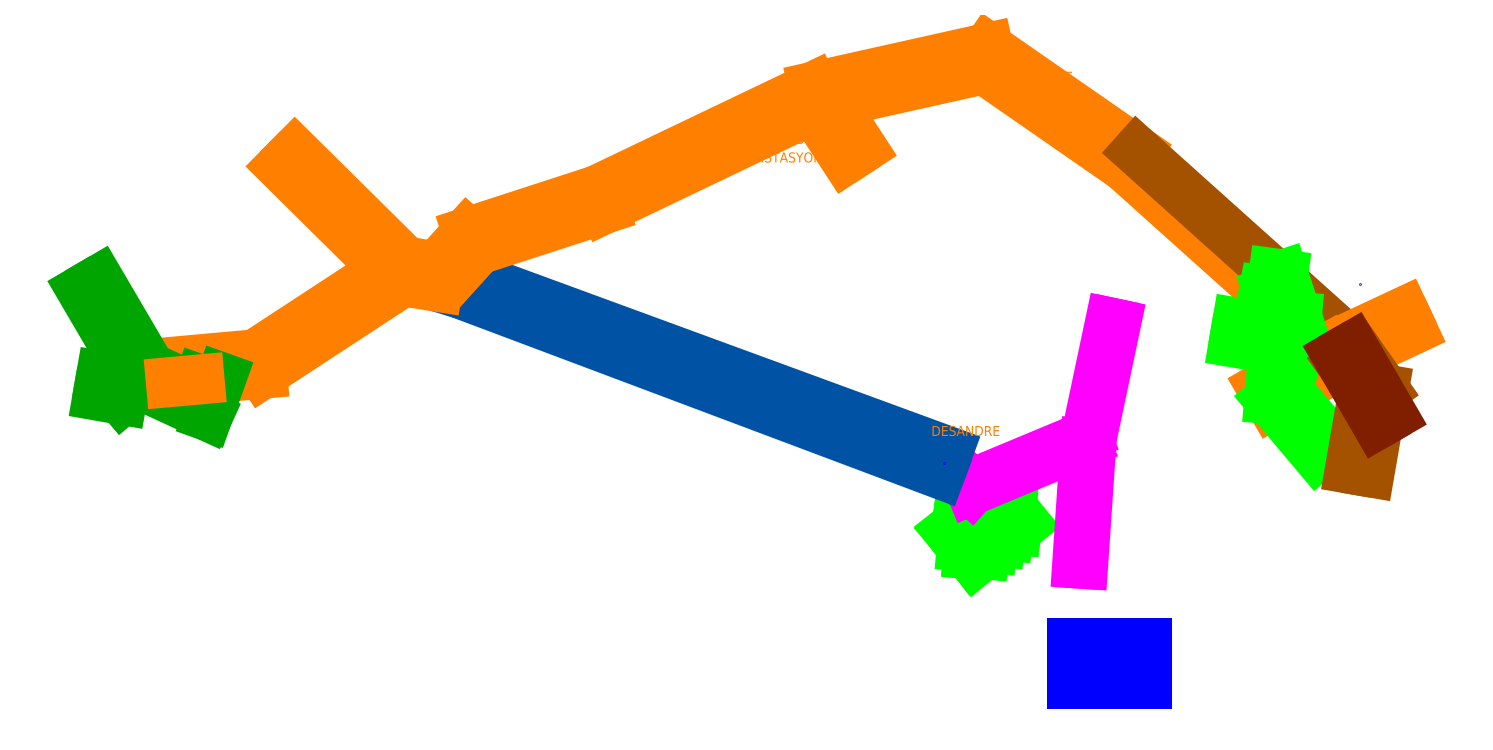
<metadata>
{"format":"dxf","ext":"dxf","renderer":"ezdxf+matplotlib","layout":"modelspace","background":"white","min_lineweight":24,"dpi":150}
</metadata>
<code>
0
SECTION
2
ENTITIES
0
LINE
8
SANTIYE
10
7.312e+05
20
4.227e+06
30
1672
11
7.312e+05
21
4.227e+06
31
1671
0
LINE
8
SANTIYE
10
7.312e+05
20
4.227e+06
30
1671
11
7.311e+05
21
4.227e+06
31
1672
0
LINE
8
SANTIYE
10
7.311e+05
20
4.227e+06
30
1672
11
7.311e+05
21
4.227e+06
31
1672
0
LINE
8
SANTIYE
10
7.311e+05
20
4.227e+06
30
1672
11
7.312e+05
21
4.227e+06
31
1672
0
LINE
8
SANTIYE
10
7.312e+05
20
4.227e+06
30
1671
11
7.312e+05
21
4.227e+06
31
1671
0
LINE
8
SANTIYE
10
7.312e+05
20
4.227e+06
30
1671
11
7.312e+05
21
4.227e+06
31
1671
0
LINE
8
SANTIYE
10
7.312e+05
20
4.227e+06
30
1671
11
7.312e+05
21
4.227e+06
31
1671
0
LINE
8
SANTIYE
10
7.312e+05
20
4.227e+06
30
1671
11
7.312e+05
21
4.227e+06
31
1671
0
LINE
8
SANTIYE
10
7.312e+05
20
4.227e+06
30
1671
11
7.311e+05
21
4.227e+06
31
1671
0
LINE
8
SANTIYE
10
7.311e+05
20
4.227e+06
30
1671
11
7.311e+05
21
4.227e+06
31
1671
0
LINE
8
SANTIYE
10
7.311e+05
20
4.227e+06
30
1671
11
7.311e+05
21
4.227e+06
31
1671
0
LINE
8
SANTIYE
10
7.311e+05
20
4.227e+06
30
1671
11
7.311e+05
21
4.227e+06
31
1671
0
LINE
8
SANTIYE
10
7.311e+05
20
4.227e+06
30
1671
11
7.311e+05
21
4.227e+06
31
1671
0
LINE
8
SANTIYE
10
7.311e+05
20
4.227e+06
30
1671
11
7.311e+05
21
4.227e+06
31
1671
0
LINE
8
SANTIYE
10
7.311e+05
20
4.227e+06
30
1671
11
7.311e+05
21
4.227e+06
31
1671
0
LINE
8
SANTIYE
10
7.311e+05
20
4.227e+06
30
1671
11
7.311e+05
21
4.227e+06
31
1671
0
LINE
8
SANTIYE
10
7.311e+05
20
4.227e+06
30
1671
11
7.311e+05
21
4.227e+06
31
1671
0
LINE
8
SANTIYE
10
7.311e+05
20
4.227e+06
30
1671
11
7.312e+05
21
4.227e+06
31
1671
0
LINE
8
SANTIYE
10
7.311e+05
20
4.227e+06
30
1671
11
7.312e+05
21
4.227e+06
31
1671
0
LINE
8
SANTIYE
10
7.312e+05
20
4.227e+06
30
1671
11
7.312e+05
21
4.227e+06
31
1671
0
LINE
8
SANTIYE
10
7.312e+05
20
4.227e+06
30
1671
11
7.312e+05
21
4.227e+06
31
1671
0
LINE
8
SANTIYE
10
7.312e+05
20
4.227e+06
30
1671
11
7.312e+05
21
4.227e+06
31
1671
0
TEXT
8
SANTIYE
10
7.311e+05
20
4.227e+06
30
1671
40
0.8
1
vinçhane
50
19.48
0
LINE
8
RAY
10
7.311e+05
20
4.227e+06
30
1671
11
7.311e+05
21
4.227e+06
31
1671
0
LINE
8
RAY
10
7.311e+05
20
4.227e+06
30
1671
11
7.311e+05
21
4.227e+06
31
1671
0
LINE
8
RAY
10
7.311e+05
20
4.227e+06
30
1671
11
7.312e+05
21
4.227e+06
31
1671
0
LINE
8
RAY
10
7.311e+05
20
4.227e+06
30
1671
11
7.312e+05
21
4.227e+06
31
1671
0
LINE
8
RAY
10
7.312e+05
20
4.227e+06
30
1671
11
7.312e+05
21
4.227e+06
31
1671
0
LINE
8
RAY
10
7.312e+05
20
4.227e+06
30
1671
11
7.312e+05
21
4.227e+06
31
1671
0
LINE
8
RAY
10
7.312e+05
20
4.227e+06
30
1671
11
7.312e+05
21
4.227e+06
31
1671
0
LINE
8
RAY
10
7.312e+05
20
4.227e+06
30
1671
11
7.312e+05
21
4.227e+06
31
1671
0
TEXT
8
RAY
10
7.312e+05
20
4.227e+06
30
1671
40
0.4
1
RAY
50
19.44
0
TEXT
8
RAY
10
7.312e+05
20
4.227e+06
30
1671
40
0.4
1
RAY
50
85.92
0
TEXT
8
RAY
10
7.312e+05
20
4.227e+06
30
1671
40
0.4
1
RAY
50
77.56
0
LINE
8
DESANDRE
10
7.311e+05
20
4.227e+06
30
1671
11
7.311e+05
21
4.227e+06
31
1671
0
LINE
8
DESANDRE
10
7.311e+05
20
4.227e+06
30
1671
11
7.311e+05
21
4.227e+06
31
1671
0
LINE
8
DESANDRE
10
7.311e+05
20
4.227e+06
30
1671
11
7.311e+05
21
4.227e+06
31
1671
0
LINE
8
DESANDRE
10
7.311e+05
20
4.227e+06
30
1671
11
7.311e+05
21
4.227e+06
31
1671
0
LINE
8
GALERI
10
7.311e+05
20
4.227e+06
30
1671
11
7.311e+05
21
4.227e+06
31
1671
0
LINE
8
GALERI
10
7.311e+05
20
4.227e+06
30
1671
11
7.311e+05
21
4.227e+06
31
1671
0
LINE
8
GALERI
10
7.311e+05
20
4.227e+06
30
1671
11
7.311e+05
21
4.227e+06
31
1671
0
LINE
8
GALERI
10
7.311e+05
20
4.227e+06
30
1671
11
7.311e+05
21
4.227e+06
31
1671
0
LINE
8
GALERI
10
7.311e+05
20
4.227e+06
30
1671
11
7.311e+05
21
4.227e+06
31
1671
0
LINE
8
GALERI
10
7.311e+05
20
4.227e+06
30
1671
11
7.311e+05
21
4.227e+06
31
1671
0
LINE
8
GALERI
10
7.311e+05
20
4.227e+06
30
1671
11
7.311e+05
21
4.227e+06
31
1671
0
LINE
8
GALERI
10
7.311e+05
20
4.227e+06
30
1671
11
7.311e+05
21
4.227e+06
31
1671
0
LINE
8
GALERI
10
7.311e+05
20
4.227e+06
30
1671
11
7.312e+05
21
4.227e+06
31
1671
0
LINE
8
GALERI
10
7.311e+05
20
4.227e+06
30
1671
11
7.312e+05
21
4.227e+06
31
1671
0
LINE
8
GALERI
10
7.312e+05
20
4.227e+06
30
1671
11
7.312e+05
21
4.227e+06
31
1671
0
LINE
8
GALERI
10
7.312e+05
20
4.227e+06
30
1671
11
7.312e+05
21
4.227e+06
31
1671
0
LINE
8
GALERI
10
7.311e+05
20
4.227e+06
30
1671
11
7.311e+05
21
4.227e+06
31
1671
0
LINE
8
GALERI
10
7.311e+05
20
4.227e+06
30
1671
11
7.311e+05
21
4.227e+06
31
1671
0
TEXT
8
GALERI
10
7.311e+05
20
4.227e+06
30
1671
40
1
1
OFK
0
TEXT
8
GALERI
10
7.311e+05
20
4.227e+06
30
1671
40
1
1
İSTASYONU
0
LINE
8
GALERI
10
7.311e+05
20
4.227e+06
30
1671
11
7.311e+05
21
4.227e+06
31
1671
0
LINE
8
GALERI
10
7.311e+05
20
4.227e+06
30
1671
11
7.311e+05
21
4.227e+06
31
1671
0
LINE
8
GALERI
10
7.311e+05
20
4.227e+06
30
1671
11
7.311e+05
21
4.227e+06
31
1671
0
LINE
8
GALERI
10
7.311e+05
20
4.227e+06
30
1671
11
7.311e+05
21
4.227e+06
31
1671
0
LINE
8
GALERI
10
7.311e+05
20
4.227e+06
30
1671
11
7.311e+05
21
4.227e+06
31
1671
0
LINE
8
GALERI
10
7.311e+05
20
4.227e+06
30
1671
11
7.311e+05
21
4.227e+06
31
1671
0
INSERT
8
GALERI
2
70
10
7.311e+05
20
4.227e+06
30
1671
0
TEXT
8
GALERI
10
7.312e+05
20
4.227e+06
30
1671
40
1
1
FERE
0
LINE
8
GALERI
10
7.312e+05
20
4.227e+06
30
1671
11
7.312e+05
21
4.227e+06
31
1671
0
LINE
8
GALERI
10
7.312e+05
20
4.227e+06
30
1671
11
7.312e+05
21
4.227e+06
31
1671
0
LINE
8
GALERI
10
7.312e+05
20
4.227e+06
30
1671
11
7.312e+05
21
4.227e+06
31
1671
0
LINE
8
GALERI
10
7.312e+05
20
4.227e+06
30
1671
11
7.312e+05
21
4.227e+06
31
1671
0
TEXT
8
GALERI
10
7.311e+05
20
4.227e+06
30
1671
40
1
1
DESANDRE
0
LINE
8
0
10
7.311e+05
20
4.227e+06
30
1671
11
7.311e+05
21
4.227e+06
31
1671
0
LINE
8
0
10
7.311e+05
20
4.227e+06
30
1671
11
7.311e+05
21
4.227e+06
31
1671
0
LINE
8
0
10
7.311e+05
20
4.227e+06
30
1671
11
7.311e+05
21
4.227e+06
31
1671
0
LINE
8
0
10
7.311e+05
20
4.227e+06
30
1671
11
7.311e+05
21
4.227e+06
31
1671
0
LINE
8
0
10
7.311e+05
20
4.227e+06
30
1671
11
7.311e+05
21
4.227e+06
31
1671
0
LINE
8
0
10
7.311e+05
20
4.227e+06
30
1671
11
7.311e+05
21
4.227e+06
31
1671
0
LINE
8
0
10
7.311e+05
20
4.227e+06
30
1671
11
7.311e+05
21
4.227e+06
31
1671
0
LINE
8
0
10
7.311e+05
20
4.227e+06
30
1671
11
7.311e+05
21
4.227e+06
31
1671
0
LINE
8
0
10
7.311e+05
20
4.227e+06
30
1671
11
7.311e+05
21
4.227e+06
31
1671
0
LINE
8
0
10
7.311e+05
20
4.227e+06
30
1671
11
7.311e+05
21
4.227e+06
31
1671
0
LINE
8
0
10
7.312e+05
20
4.227e+06
30
1671
11
7.312e+05
21
4.227e+06
31
1671
0
LINE
8
0
10
7.312e+05
20
4.227e+06
30
1671
11
7.312e+05
21
4.227e+06
31
1671
0
LINE
8
0
10
7.312e+05
20
4.227e+06
30
1671
11
7.312e+05
21
4.227e+06
31
1671
0
LINE
8
0
10
7.312e+05
20
4.227e+06
30
1671
11
7.312e+05
21
4.227e+06
31
1671
0
LINE
8
0
10
7.312e+05
20
4.227e+06
30
1671
11
7.312e+05
21
4.227e+06
31
1671
0
LINE
8
0
10
7.312e+05
20
4.227e+06
30
1671
11
7.312e+05
21
4.227e+06
31
1671
0
LINE
8
0
10
7.312e+05
20
4.227e+06
30
1671
11
7.312e+05
21
4.227e+06
31
1671
0
LINE
8
0
10
7.312e+05
20
4.227e+06
30
1671
11
7.312e+05
21
4.227e+06
31
1671
0
LINE
8
0
10
7.312e+05
20
4.227e+06
30
1671
11
7.312e+05
21
4.227e+06
31
1671
0
LINE
8
0
10
7.312e+05
20
4.227e+06
30
1671
11
7.312e+05
21
4.227e+06
31
1671
0
LINE
8
0
10
7.312e+05
20
4.227e+06
30
1671
11
7.312e+05
21
4.227e+06
31
1671
0
LINE
8
0
10
7.312e+05
20
4.227e+06
30
1671
11
7.312e+05
21
4.227e+06
31
1671
0
LINE
8
0
10
7.311e+05
20
4.227e+06
30
1671
11
7.311e+05
21
4.227e+06
31
1671
0
LINE
8
0
10
7.311e+05
20
4.227e+06
30
1671
11
7.311e+05
21
4.227e+06
31
1671
0
LINE
8
0
10
7.312e+05
20
4.227e+06
30
1671
11
7.312e+05
21
4.227e+06
31
1671
0
LINE
8
0
10
7.312e+05
20
4.227e+06
30
1671
11
7.312e+05
21
4.227e+06
31
1671
0
LINE
8
0
10
7.312e+05
20
4.227e+06
30
1671
11
7.312e+05
21
4.227e+06
31
1671
0
LINE
8
0
10
7.312e+05
20
4.227e+06
30
1671
11
7.312e+05
21
4.227e+06
31
1671
0
LINE
8
GALERI
10
7.311e+05
20
4.227e+06
30
1671
11
7.311e+05
21
4.227e+06
31
1671
0
LINE
8
0
10
7.312e+05
20
4.227e+06
30
1671
11
7.312e+05
21
4.227e+06
31
1671
0
LINE
8
0
10
7.312e+05
20
4.227e+06
30
1671
11
7.312e+05
21
4.227e+06
31
1671
0
POINT
8
0
10
7.312e+05
20
4.227e+06
30
1675
0
LINE
8
0
10
7.312e+05
20
4.227e+06
30
1671
11
7.312e+05
21
4.227e+06
31
1671
0
LINE
8
0
10
7.312e+05
20
4.227e+06
30
1671
11
7.312e+05
21
4.227e+06
31
1671
0
LINE
8
0
10
7.312e+05
20
4.227e+06
30
1671
11
7.312e+05
21
4.227e+06
31
1671
0
LINE
8
0
10
7.312e+05
20
4.227e+06
30
1671
11
7.312e+05
21
4.227e+06
31
1671
0
TEXT
8
0
10
7.312e+05
20
4.227e+06
30
1671
40
1
1
Şarj İstasyonu
0
POINT
8
INIT_COORD
10
7.311e+05
20
4.227e+06
30
1671
0
ENDSEC
0
EOF

</code>
